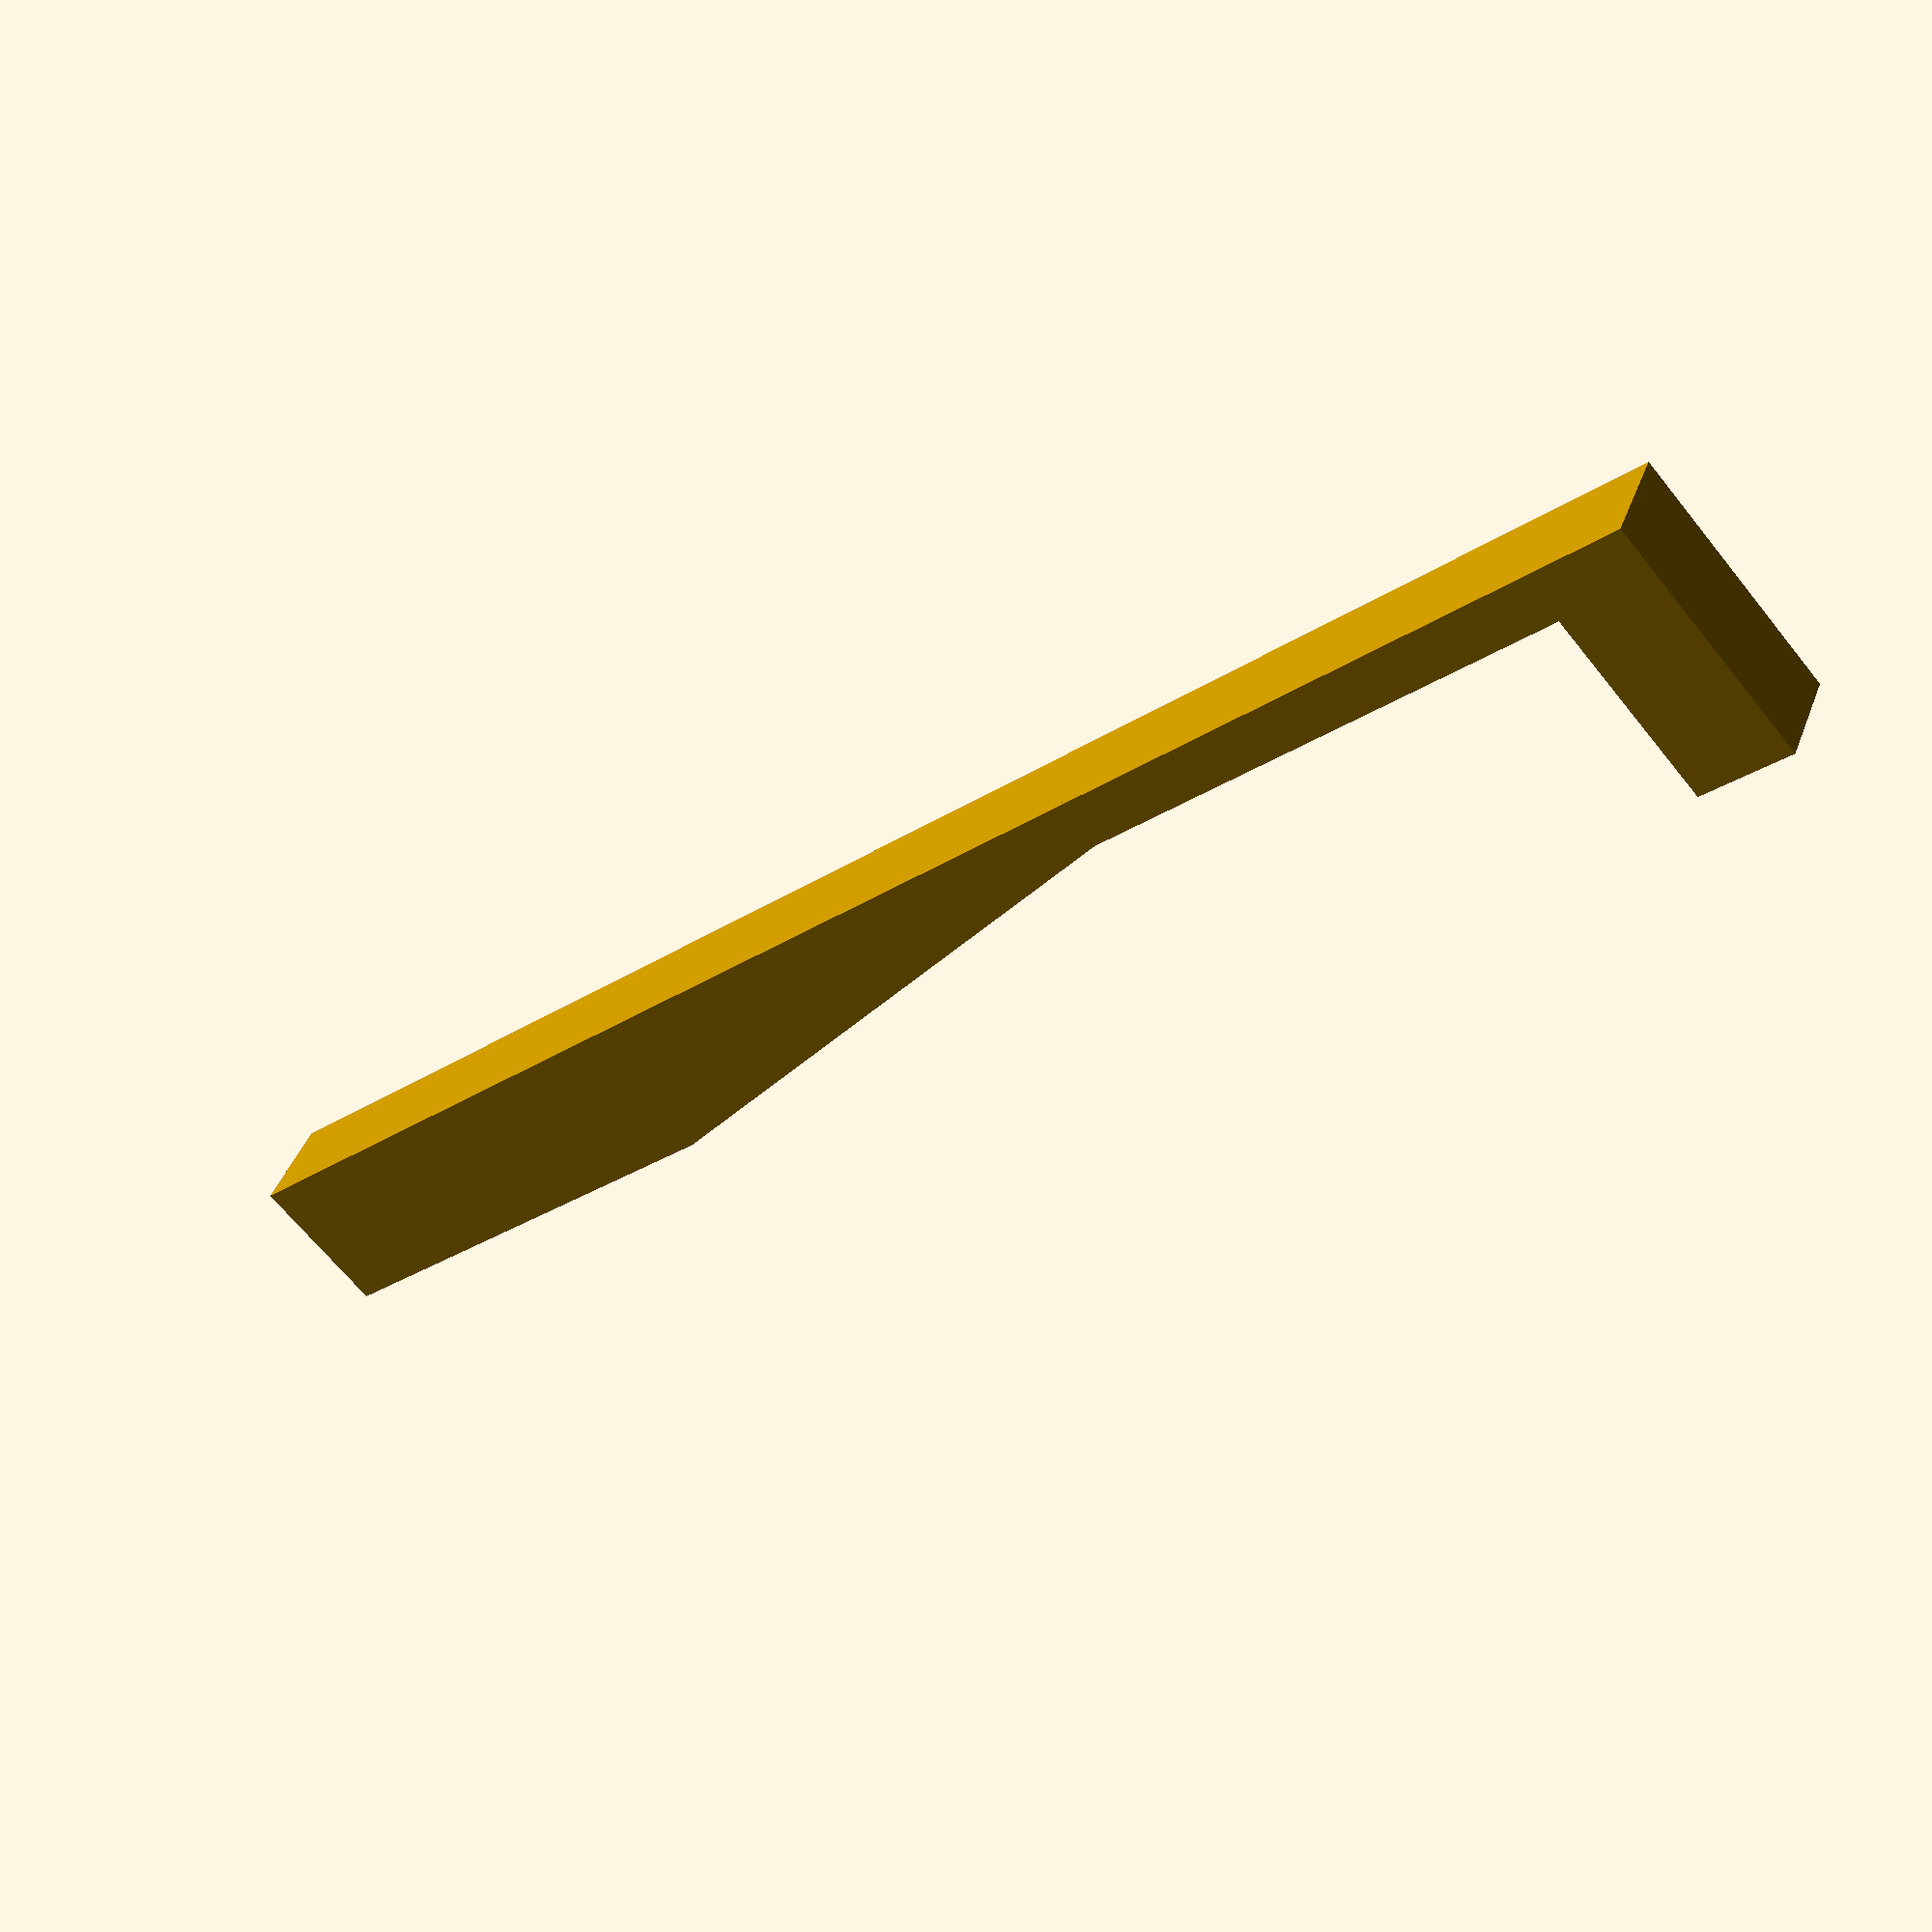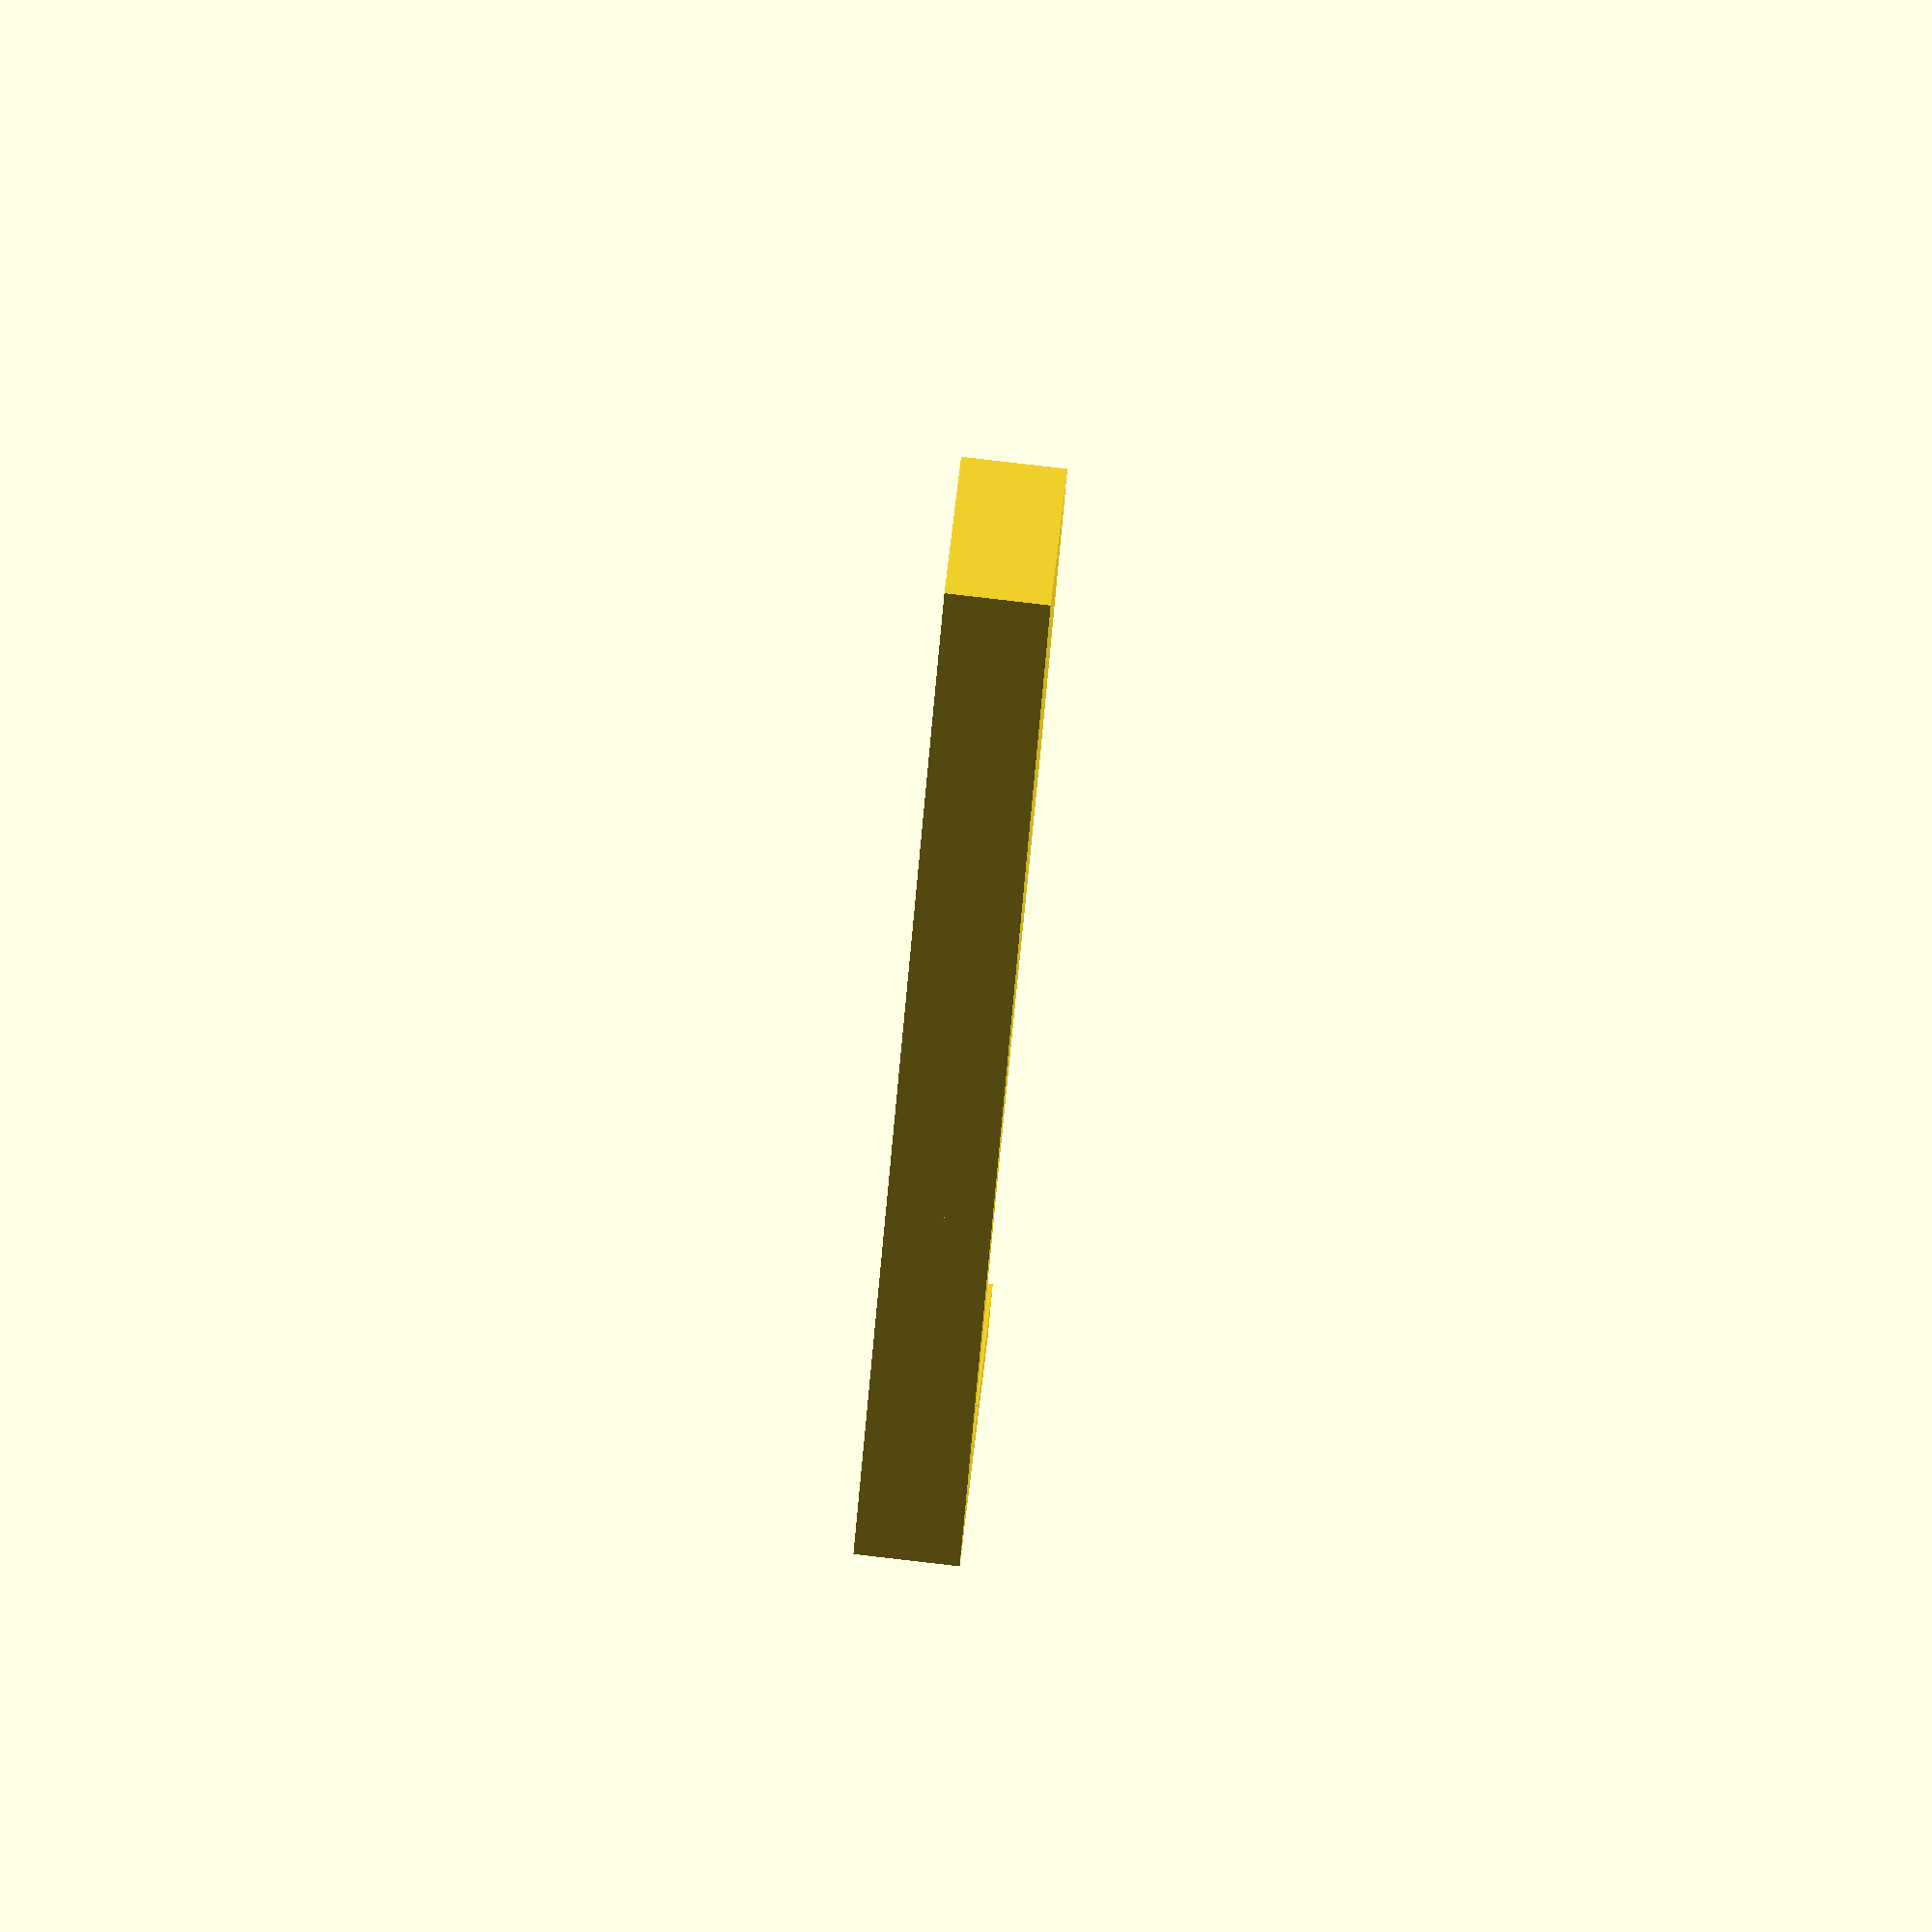
<openscad>
SpringLoadedLatch();

module SpringLoadedLatch(
	anchorLength		= 10,
	anchorHeight		= 3,
	springLength		= 25,
	springThickness	= 1,
	latchLength		= 2,
	latchHeight		= 4,
	width			= 2
)
{
	anchorSize	= [anchorLength, width, anchorHeight];
	springSize	= [springLength, width, springThickness];
	latchSize	= [latchLength, width, latchHeight];

	translate([0, 0, 0])
		union(){
			hull(){
				cube(anchorSize);
				translate([anchorSize[0], 0, anchorSize[2] - springSize[2]]) 
					cube([springSize[0] * 0.5, springSize[1], springSize[2]]);
			}
			translate([anchorSize[0] + springSize[0] * 0.5, 0, anchorSize[2] - springSize[2]]) 
					cube([springSize[0] * 0.5, springSize[1], springSize[2]]);
			translate([	anchorSize[0] + springSize[0] - latchSize[0], 0, 
						anchorSize[2] - springSize[2] - latchSize[2]]) 
				cube(latchSize);
		}


} // SpringLoadedLatch module
</openscad>
<views>
elev=65.3 azim=24.8 roll=38.4 proj=p view=wireframe
elev=301.2 azim=92.8 roll=6.0 proj=o view=wireframe
</views>
